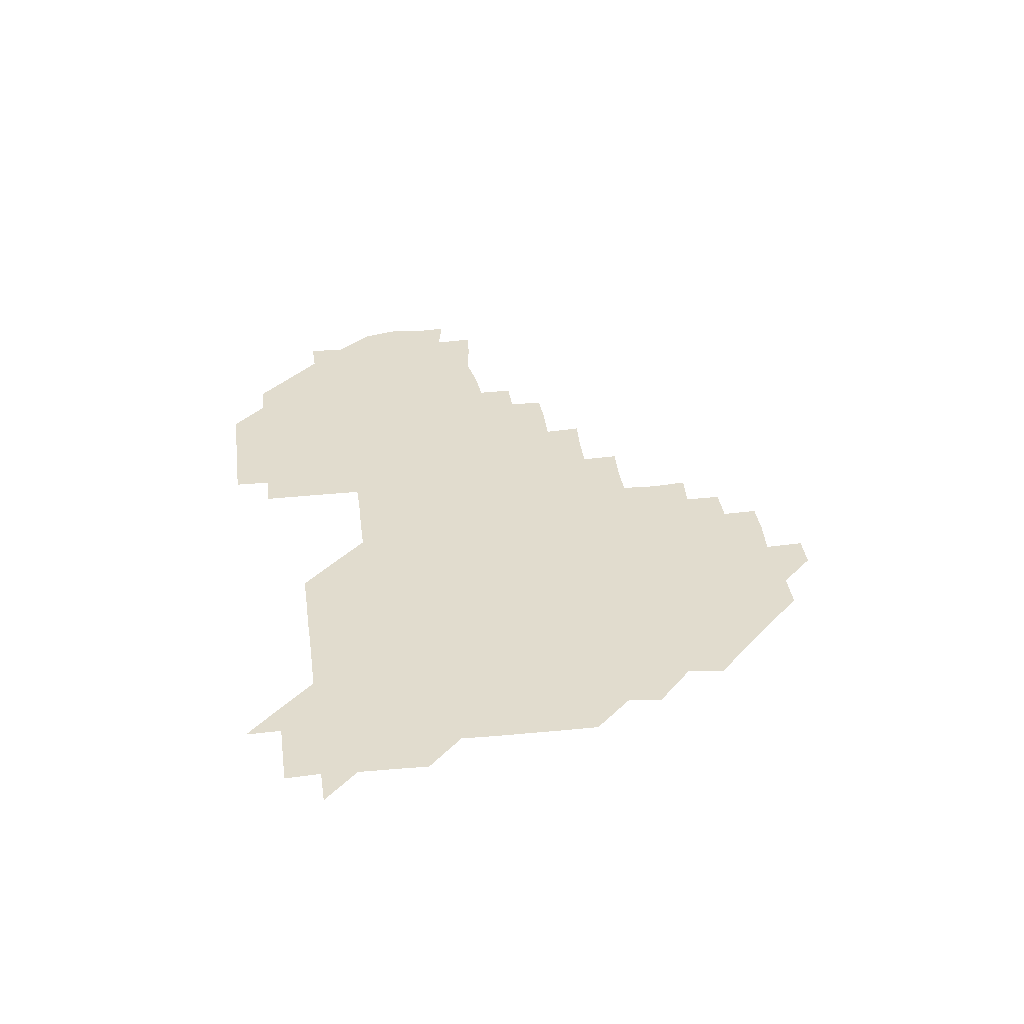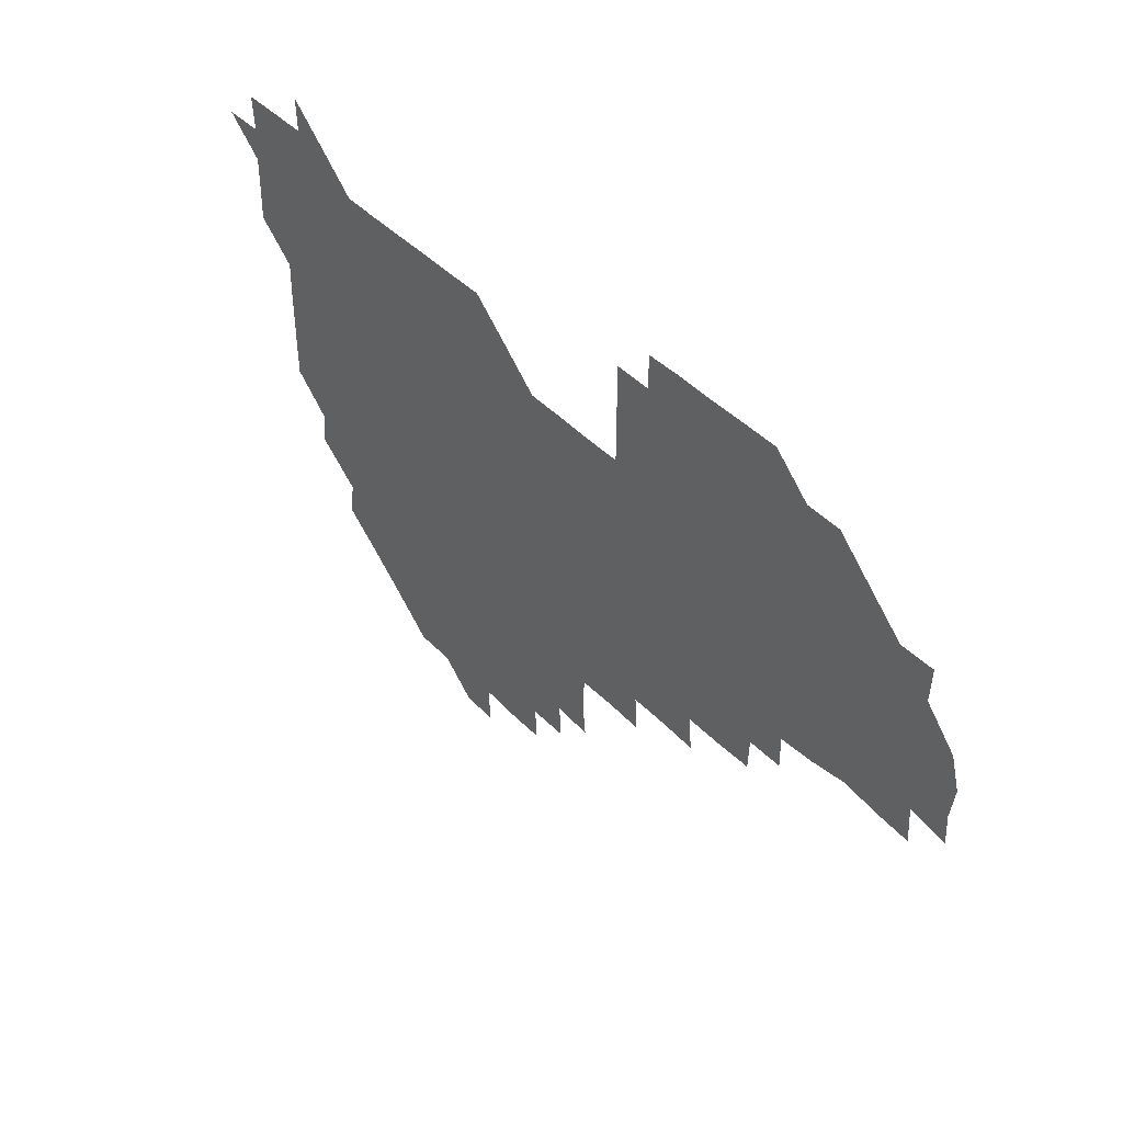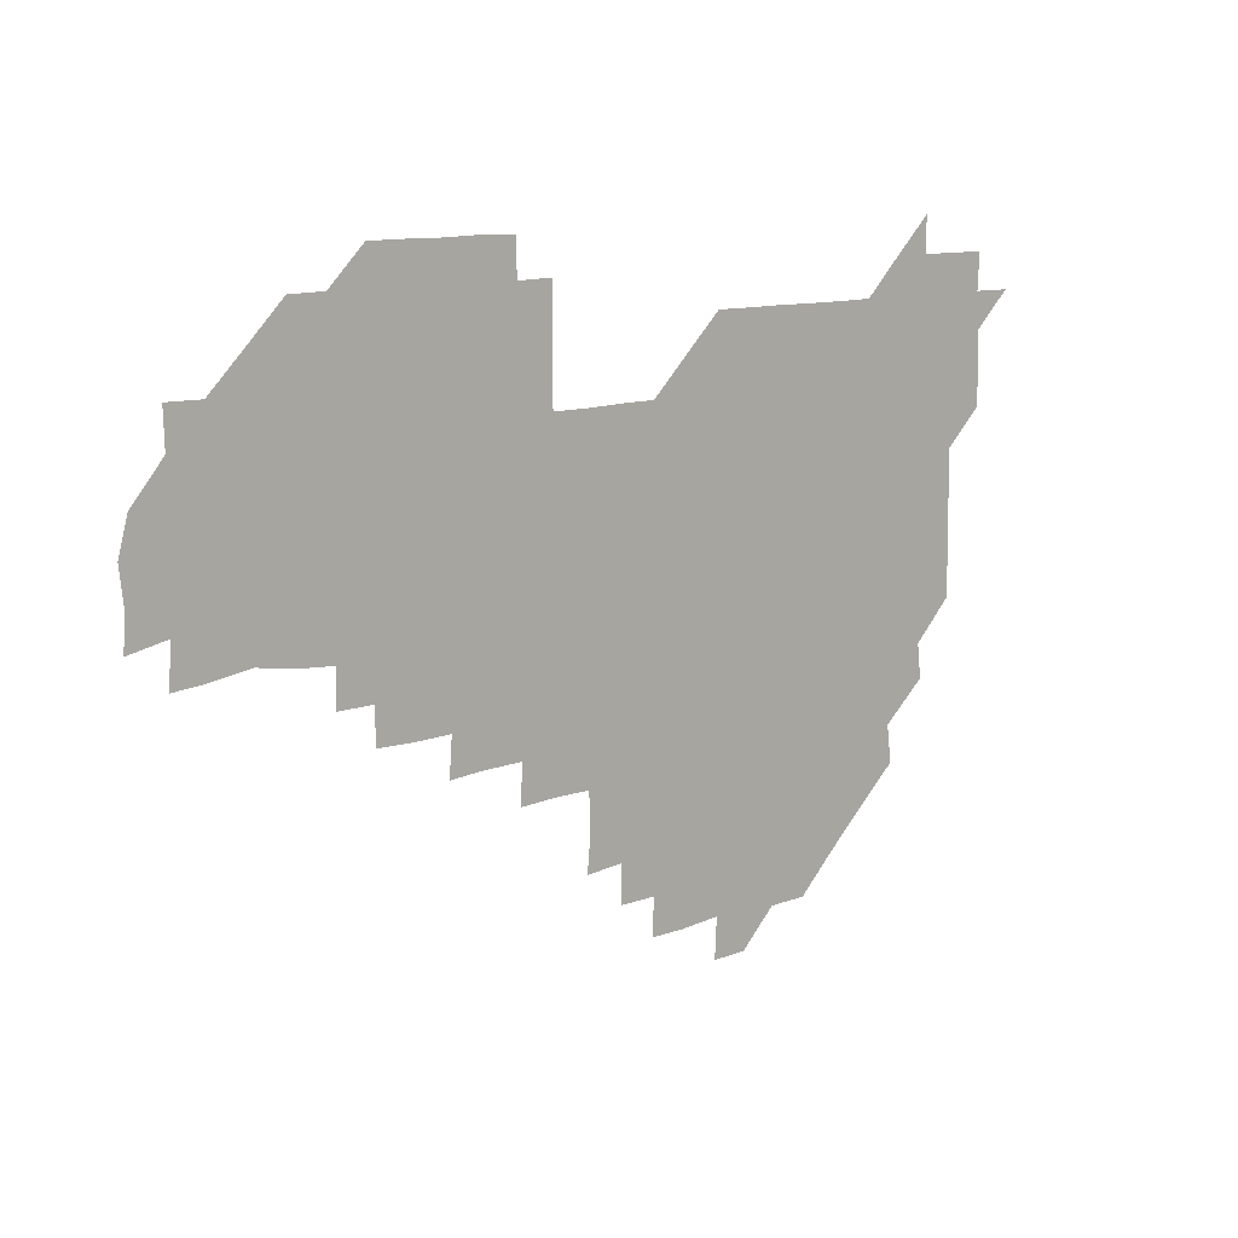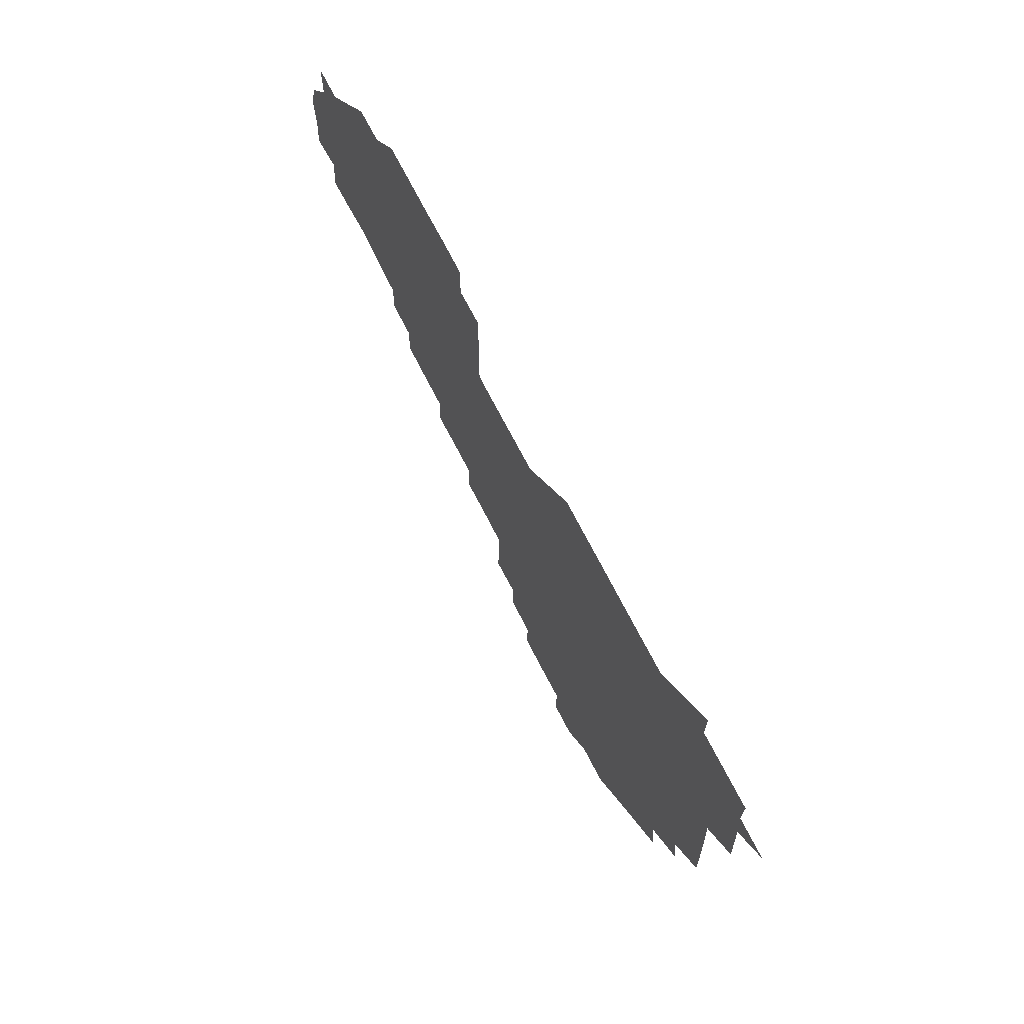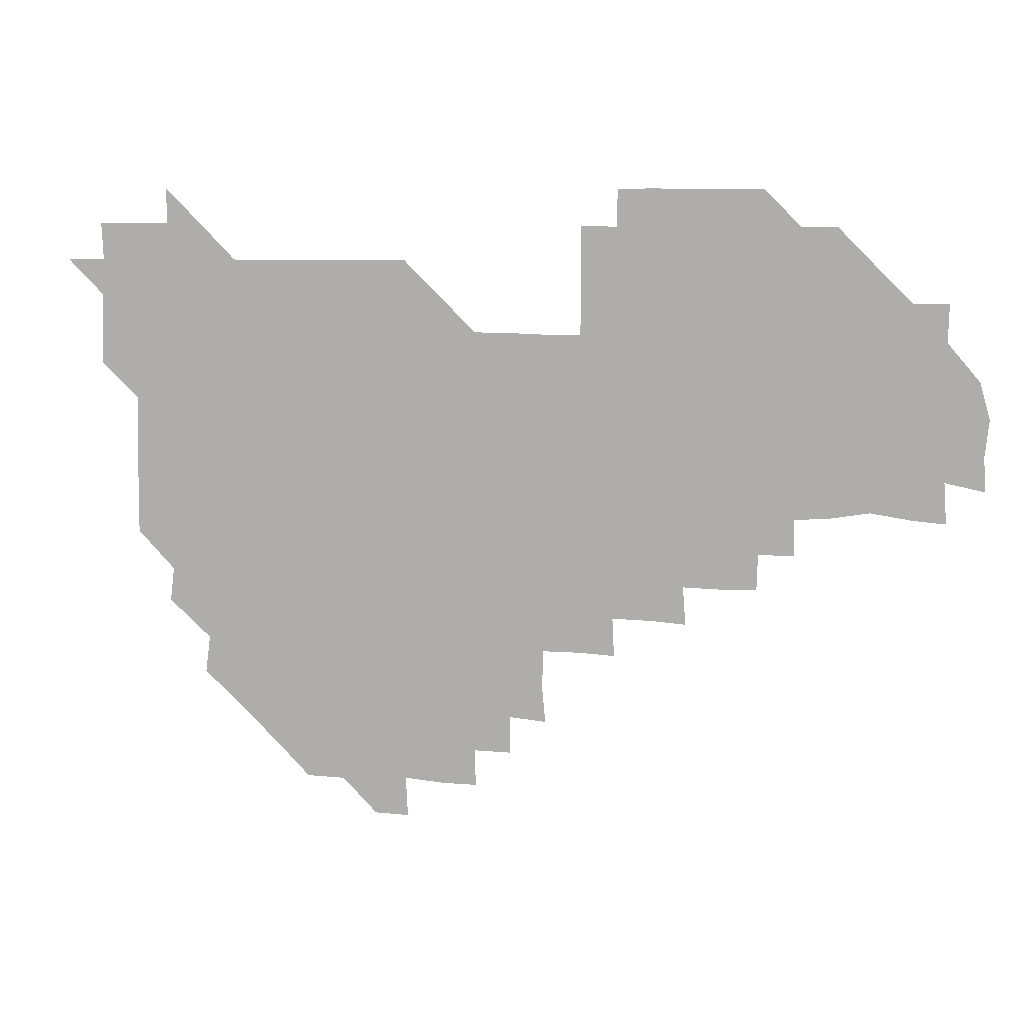
<metadata>
{"format":"obj","ext":"obj","renderer":"f3d","projection":"perspective","resolution":1024,"background":"white","views":[{"elev":34.1,"azim":-98.0,"up":"+Z"},{"elev":46.5,"azim":48.2,"up":"+Y"},{"elev":11.7,"azim":140.0,"up":"+Y"},{"elev":66.8,"azim":-116.3,"up":"+Y"},{"elev":9.0,"azim":11.7,"up":"+Y"}]}
</metadata>
<code>
v 210.9 270.5 0
v 225.1 225.9 0
v 225.6 240.1 0
v 225.9 255.6 0
v 226.9 270.7 0
v 226.2 285.9 0
v 239.9 151.9 0
v 239.9 165.9 0
v 240.1 180.3 0
v 240.2 195.1 0
v 240.8 210.6 0
v 241.2 226.1 0
v 240.9 241 0
v 241 256 0
v 241.3 271.1 0
v 241.2 286 0
v 253.7 121.6 0
v 255.4 135.8 0
v 256.1 150.9 0
v 256.3 165.6 0
v 255.7 180.7 0
v 255.8 195.9 0
v 255.6 210.8 0
v 256.4 226.1 0
v 255.8 241 0
v 255.7 255.9 0
v 255.7 270.8 0
v 256.3 286 0
v 256 301 0
v 269.4 90.29 0
v 271.3 105.7 0
v 270.9 121.5 0
v 272.3 136.3 0
v 272.8 151.2 0
v 271.7 166.3 0
v 271 181.2 0
v 270.1 195.9 0
v 270.9 210.9 0
v 271.3 226 0
v 271 241 0
v 271.1 256 0
v 271.2 271.1 0
v 271.1 286 0
v 285 75.77 0
v 286.8 91.91 0
v 286.4 106.2 0
v 286.2 121.3 0
v 286.6 136.3 0
v 286 150.9 0
v 287 165.9 0
v 286.2 181.1 0
v 285.8 196.2 0
v 285.9 211.1 0
v 285.4 226 0
v 285.9 240.9 0
v 285.7 256 0
v 286.1 270.9 0
v 300.9 60.41 0
v 301.6 76.76 0
v 301 91.01 0
v 301.2 106.2 0
v 301.2 121.1 0
v 301.4 136.2 0
v 300.8 150.9 0
v 301.5 165.9 0
v 301.8 180.8 0
v 301 196.1 0
v 301.2 211 0
v 301.1 226.1 0
v 300.8 241 0
v 301 256 0
v 301 270.8 0
v 315.8 45.35 0
v 316.5 61.55 0
v 316.2 76.25 0
v 316.1 91.12 0
v 316 106 0
v 316 121 0
v 316.4 136.4 0
v 316.6 151.3 0
v 316 165.9 0
v 316.1 181 0
v 316.4 195.9 0
v 316.2 210.9 0
v 316.6 225.9 0
v 316.2 241 0
v 316 256 0
v 316 270.9 0
v 331.8 45.04 0
v 331.2 61.9 0
v 331.2 76.42 0
v 331 91.07 0
v 331.4 106.6 0
v 331.1 121.3 0
v 331 136 0
v 330.9 151 0
v 331.4 166.2 0
v 331.2 181 0
v 331.2 195.9 0
v 331 211 0
v 331.1 226 0
v 331.2 240.9 0
v 331.3 255.8 0
v 330.8 271.1 0
v 346.2 30.25 0
v 346.5 46.85 0
v 345.9 61.68 0
v 346.1 76.62 0
v 346 91.01 0
v 346 106.5 0
v 346 120.8 0
v 346 136.1 0
v 346 151.3 0
v 346 166.3 0
v 346 181 0
v 346 196 0
v 346 211 0
v 345.8 226 0
v 346.2 240.8 0
v 346.1 255.7 0
v 346 271 0
v 360.7 29.93 0
v 359.9 46.73 0
v 361 60.72 0
v 361 76.27 0
v 361 91.3 0
v 360.9 106.2 0
v 361 121.2 0
v 360.9 136.2 0
v 360.9 151.1 0
v 361 166 0
v 361 181 0
v 361 196 0
v 361 211 0
v 361.1 225.9 0
v 361 240.8 0
v 360.8 255.7 0
v 361 271.1 0
v 361 286 0
v 376.4 45.42 0
v 375.9 61.1 0
v 375.7 76.95 0
v 376 91.13 0
v 375.9 106 0
v 375.8 121.3 0
v 376 136 0
v 376 151 0
v 375.9 166.2 0
v 376 181 0
v 376 196 0
v 376 211 0
v 375.9 225.8 0
v 376.1 241.1 0
v 376.2 256.3 0
v 391.1 45.32 0
v 390.7 60.75 0
v 390.7 76.49 0
v 390.9 91.17 0
v 390.8 106.3 0
v 390.8 121.2 0
v 391 135.9 0
v 391.1 150.8 0
v 390.6 166.4 0
v 390.8 181.1 0
v 391 196 0
v 391 211 0
v 390.9 225.8 0
v 391.1 241.4 0
v 406.2 60.59 0
v 406.1 76.33 0
v 405.4 91.46 0
v 405.9 106 0
v 405.8 121.1 0
v 406.1 135.8 0
v 406 151 0
v 406.1 165.9 0
v 406 181 0
v 405.9 196 0
v 405.9 211 0
v 405.9 225.7 0
v 406 241.3 0
v 421.7 75.01 0
v 420.3 90.34 0
v 420.9 105.9 0
v 421.6 120.3 0
v 420.8 136.2 0
v 421.1 150.8 0
v 420.9 166.1 0
v 421 181 0
v 420.9 196.1 0
v 420.8 211 0
v 420.9 225.9 0
v 421 240.9 0
v 436.7 106 0
v 436.1 121.4 0
v 436.2 135.7 0
v 436.1 150.8 0
v 435.8 166.2 0
v 436.1 180.8 0
v 435.6 196.2 0
v 436.1 211 0
v 435.8 225.9 0
v 436.2 241 0
v 436.2 255.8 0
v 436.2 271.2 0
v 436.1 286 0
v 451.3 105.2 0
v 450.5 121.3 0
v 451 136 0
v 451 151.1 0
v 451 166 0
v 451 181 0
v 450.7 196.1 0
v 451.1 210.9 0
v 450.7 225.9 0
v 450.9 240.8 0
v 450.8 255.7 0
v 451 270.9 0
v 451.1 285.7 0
v 451.4 301 0
v 466.7 121.1 0
v 466 136.3 0
v 465.9 151.1 0
v 465.6 166.4 0
v 465.7 181.1 0
v 466.1 196 0
v 465.7 211.1 0
v 465 225.7 0
v 466.1 241 0
v 466.2 256.1 0
v 465.7 270.7 0
v 465.8 285.6 0
v 466.2 301.3 0
v 481.5 120.1 0
v 480.3 136 0
v 480.7 151.2 0
v 481.1 165.9 0
v 480.8 181.1 0
v 481 196 0
v 481 211 0
v 480.8 226 0
v 481.2 241.1 0
v 480.7 255.9 0
v 480.9 270.9 0
v 481 285.9 0
v 481.2 301 0
v 496.3 135.7 0
v 495.8 151.2 0
v 495.7 166.2 0
v 495.7 181.1 0
v 496 196 0
v 496.2 211 0
v 495.9 226 0
v 496 241 0
v 495.9 255.9 0
v 496.3 271.2 0
v 495.9 285.8 0
v 496.4 301.2 0
v 511 136.1 0
v 511.4 151 0
v 510.7 166.2 0
v 511.1 181 0
v 510.1 196.3 0
v 510.5 210.7 0
v 511.3 226 0
v 510.9 241 0
v 510.9 255.9 0
v 511.5 271.2 0
v 510.3 285.6 0
v 511.4 301.1 0
v 526.3 150.9 0
v 526.1 166 0
v 525.9 181 0
v 526.4 196 0
v 525.7 211 0
v 526.1 226 0
v 525.3 241 0
v 525.6 255.7 0
v 525.8 270.9 0
v 526.5 286.2 0
v 541.1 167.2 0
v 540.7 180.9 0
v 540.9 195.9 0
v 540.7 211 0
v 540.3 225.9 0
v 541.6 241.1 0
v 540.6 255.9 0
v 540.8 270.8 0
v 541.4 285.9 0
v 556.8 169.9 0
v 556 181.3 0
v 555.5 195.9 0
v 555.5 210.8 0
v 555.8 225.9 0
v 556.3 240.9 0
v 555.9 256 0
v 556.4 270.8 0
v 574.5 167.3 0
v 569.3 182.8 0
v 569.8 196 0
v 570.4 210.7 0
v 571.2 225.7 0
v 570.6 240.8 0
v 571.6 255.8 0
v 587.4 166.3 0
v 586.4 183.2 0
v 585 196.8 0
v 584.8 211.4 0
v 585.6 224.5 0
v 585.9 240.1 0
v 586.3 255.9 0
v 602.7 179.9 0
v 601.8 193.9 0
v 603.5 209.3 0
v 599.3 224.3 0
f 4 5 1
f 11 12 2
f 2 12 3
f 12 13 3
f 3 13 4
f 13 14 4
f 4 14 5
f 14 15 5
f 5 15 6
f 15 16 6
f 18 19 7
f 7 19 8
f 19 20 8
f 8 20 9
f 20 21 9
f 9 21 10
f 21 22 10
f 10 22 11
f 22 23 11
f 11 23 12
f 23 24 12
f 12 24 13
f 24 25 13
f 13 25 14
f 25 26 14
f 14 26 15
f 26 27 15
f 15 27 16
f 27 28 16
f 31 32 17
f 17 32 18
f 32 33 18
f 18 33 19
f 33 34 19
f 19 34 20
f 34 35 20
f 20 35 21
f 35 36 21
f 21 36 22
f 36 37 22
f 22 37 23
f 37 38 23
f 23 38 24
f 38 39 24
f 24 39 25
f 39 40 25
f 25 40 26
f 40 41 26
f 26 41 27
f 41 42 27
f 27 42 28
f 42 43 28
f 28 43 29
f 44 45 30
f 30 45 31
f 45 46 31
f 31 46 32
f 46 47 32
f 32 47 33
f 47 48 33
f 33 48 34
f 48 49 34
f 34 49 35
f 49 50 35
f 35 50 36
f 50 51 36
f 36 51 37
f 51 52 37
f 37 52 38
f 52 53 38
f 38 53 39
f 53 54 39
f 39 54 40
f 54 55 40
f 40 55 41
f 55 56 41
f 41 56 42
f 56 57 42
f 42 57 43
f 58 59 44
f 44 59 45
f 59 60 45
f 45 60 46
f 60 61 46
f 46 61 47
f 61 62 47
f 47 62 48
f 62 63 48
f 48 63 49
f 63 64 49
f 49 64 50
f 64 65 50
f 50 65 51
f 65 66 51
f 51 66 52
f 66 67 52
f 52 67 53
f 67 68 53
f 53 68 54
f 68 69 54
f 54 69 55
f 69 70 55
f 55 70 56
f 70 71 56
f 56 71 57
f 71 72 57
f 73 74 58
f 58 74 59
f 74 75 59
f 59 75 60
f 75 76 60
f 60 76 61
f 76 77 61
f 61 77 62
f 77 78 62
f 62 78 63
f 78 79 63
f 63 79 64
f 79 80 64
f 64 80 65
f 80 81 65
f 65 81 66
f 81 82 66
f 66 82 67
f 82 83 67
f 67 83 68
f 83 84 68
f 68 84 69
f 84 85 69
f 69 85 70
f 85 86 70
f 70 86 71
f 86 87 71
f 71 87 72
f 87 88 72
f 73 89 74
f 89 90 74
f 74 90 75
f 90 91 75
f 75 91 76
f 91 92 76
f 76 92 77
f 92 93 77
f 77 93 78
f 93 94 78
f 78 94 79
f 94 95 79
f 79 95 80
f 95 96 80
f 80 96 81
f 96 97 81
f 81 97 82
f 97 98 82
f 82 98 83
f 98 99 83
f 83 99 84
f 99 100 84
f 84 100 85
f 100 101 85
f 85 101 86
f 101 102 86
f 86 102 87
f 102 103 87
f 87 103 88
f 103 104 88
f 105 106 89
f 89 106 90
f 106 107 90
f 90 107 91
f 107 108 91
f 91 108 92
f 108 109 92
f 92 109 93
f 109 110 93
f 93 110 94
f 110 111 94
f 94 111 95
f 111 112 95
f 95 112 96
f 112 113 96
f 96 113 97
f 113 114 97
f 97 114 98
f 114 115 98
f 98 115 99
f 115 116 99
f 99 116 100
f 116 117 100
f 100 117 101
f 117 118 101
f 101 118 102
f 118 119 102
f 102 119 103
f 119 120 103
f 103 120 104
f 120 121 104
f 105 122 106
f 122 123 106
f 106 123 107
f 123 124 107
f 107 124 108
f 124 125 108
f 108 125 109
f 125 126 109
f 109 126 110
f 126 127 110
f 110 127 111
f 127 128 111
f 111 128 112
f 128 129 112
f 112 129 113
f 129 130 113
f 113 130 114
f 130 131 114
f 114 131 115
f 131 132 115
f 115 132 116
f 132 133 116
f 116 133 117
f 133 134 117
f 117 134 118
f 134 135 118
f 118 135 119
f 135 136 119
f 119 136 120
f 136 137 120
f 120 137 121
f 137 138 121
f 123 140 124
f 140 141 124
f 124 141 125
f 141 142 125
f 125 142 126
f 142 143 126
f 126 143 127
f 143 144 127
f 127 144 128
f 144 145 128
f 128 145 129
f 145 146 129
f 129 146 130
f 146 147 130
f 130 147 131
f 147 148 131
f 131 148 132
f 148 149 132
f 132 149 133
f 149 150 133
f 133 150 134
f 150 151 134
f 134 151 135
f 151 152 135
f 135 152 136
f 152 153 136
f 136 153 137
f 153 154 137
f 137 154 138
f 140 155 141
f 155 156 141
f 141 156 142
f 156 157 142
f 142 157 143
f 157 158 143
f 143 158 144
f 158 159 144
f 144 159 145
f 159 160 145
f 145 160 146
f 160 161 146
f 146 161 147
f 161 162 147
f 147 162 148
f 162 163 148
f 148 163 149
f 163 164 149
f 149 164 150
f 164 165 150
f 150 165 151
f 165 166 151
f 151 166 152
f 166 167 152
f 152 167 153
f 167 168 153
f 153 168 154
f 156 169 157
f 169 170 157
f 157 170 158
f 170 171 158
f 158 171 159
f 171 172 159
f 159 172 160
f 172 173 160
f 160 173 161
f 173 174 161
f 161 174 162
f 174 175 162
f 162 175 163
f 175 176 163
f 163 176 164
f 176 177 164
f 164 177 165
f 177 178 165
f 165 178 166
f 178 179 166
f 166 179 167
f 179 180 167
f 167 180 168
f 180 181 168
f 170 182 171
f 182 183 171
f 171 183 172
f 183 184 172
f 172 184 173
f 184 185 173
f 173 185 174
f 185 186 174
f 174 186 175
f 186 187 175
f 175 187 176
f 187 188 176
f 176 188 177
f 188 189 177
f 177 189 178
f 189 190 178
f 178 190 179
f 190 191 179
f 179 191 180
f 191 192 180
f 180 192 181
f 192 193 181
f 184 194 185
f 194 195 185
f 185 195 186
f 195 196 186
f 186 196 187
f 196 197 187
f 187 197 188
f 197 198 188
f 188 198 189
f 198 199 189
f 189 199 190
f 199 200 190
f 190 200 191
f 200 201 191
f 191 201 192
f 201 202 192
f 192 202 193
f 202 203 193
f 194 207 195
f 207 208 195
f 195 208 196
f 208 209 196
f 196 209 197
f 209 210 197
f 197 210 198
f 210 211 198
f 198 211 199
f 211 212 199
f 199 212 200
f 212 213 200
f 200 213 201
f 213 214 201
f 201 214 202
f 214 215 202
f 202 215 203
f 215 216 203
f 203 216 204
f 216 217 204
f 204 217 205
f 217 218 205
f 205 218 206
f 218 219 206
f 208 221 209
f 221 222 209
f 209 222 210
f 222 223 210
f 210 223 211
f 223 224 211
f 211 224 212
f 224 225 212
f 212 225 213
f 225 226 213
f 213 226 214
f 226 227 214
f 214 227 215
f 227 228 215
f 215 228 216
f 228 229 216
f 216 229 217
f 229 230 217
f 217 230 218
f 230 231 218
f 218 231 219
f 231 232 219
f 219 232 220
f 232 233 220
f 221 234 222
f 234 235 222
f 222 235 223
f 235 236 223
f 223 236 224
f 236 237 224
f 224 237 225
f 237 238 225
f 225 238 226
f 238 239 226
f 226 239 227
f 239 240 227
f 227 240 228
f 240 241 228
f 228 241 229
f 241 242 229
f 229 242 230
f 242 243 230
f 230 243 231
f 243 244 231
f 231 244 232
f 244 245 232
f 232 245 233
f 245 246 233
f 235 247 236
f 247 248 236
f 236 248 237
f 248 249 237
f 237 249 238
f 249 250 238
f 238 250 239
f 250 251 239
f 239 251 240
f 251 252 240
f 240 252 241
f 252 253 241
f 241 253 242
f 253 254 242
f 242 254 243
f 254 255 243
f 243 255 244
f 255 256 244
f 244 256 245
f 256 257 245
f 245 257 246
f 257 258 246
f 247 259 248
f 259 260 248
f 248 260 249
f 260 261 249
f 249 261 250
f 261 262 250
f 250 262 251
f 262 263 251
f 251 263 252
f 263 264 252
f 252 264 253
f 264 265 253
f 253 265 254
f 265 266 254
f 254 266 255
f 266 267 255
f 255 267 256
f 267 268 256
f 256 268 257
f 268 269 257
f 257 269 258
f 269 270 258
f 260 271 261
f 271 272 261
f 261 272 262
f 272 273 262
f 262 273 263
f 273 274 263
f 263 274 264
f 274 275 264
f 264 275 265
f 275 276 265
f 265 276 266
f 276 277 266
f 266 277 267
f 277 278 267
f 267 278 268
f 278 279 268
f 268 279 269
f 279 280 269
f 269 280 270
f 272 281 273
f 281 282 273
f 273 282 274
f 282 283 274
f 274 283 275
f 283 284 275
f 275 284 276
f 284 285 276
f 276 285 277
f 285 286 277
f 277 286 278
f 286 287 278
f 278 287 279
f 287 288 279
f 279 288 280
f 288 289 280
f 281 290 282
f 290 291 282
f 282 291 283
f 291 292 283
f 283 292 284
f 292 293 284
f 284 293 285
f 293 294 285
f 285 294 286
f 294 295 286
f 286 295 287
f 295 296 287
f 287 296 288
f 296 297 288
f 288 297 289
f 290 298 291
f 298 299 291
f 291 299 292
f 299 300 292
f 292 300 293
f 300 301 293
f 293 301 294
f 301 302 294
f 294 302 295
f 302 303 295
f 295 303 296
f 303 304 296
f 296 304 297
f 298 305 299
f 305 306 299
f 299 306 300
f 306 307 300
f 300 307 301
f 307 308 301
f 301 308 302
f 308 309 302
f 302 309 303
f 309 310 303
f 303 310 304
f 310 311 304
f 306 312 307
f 312 313 307
f 307 313 308
f 313 314 308
f 308 314 309
f 314 315 309
f 309 315 310

</code>
